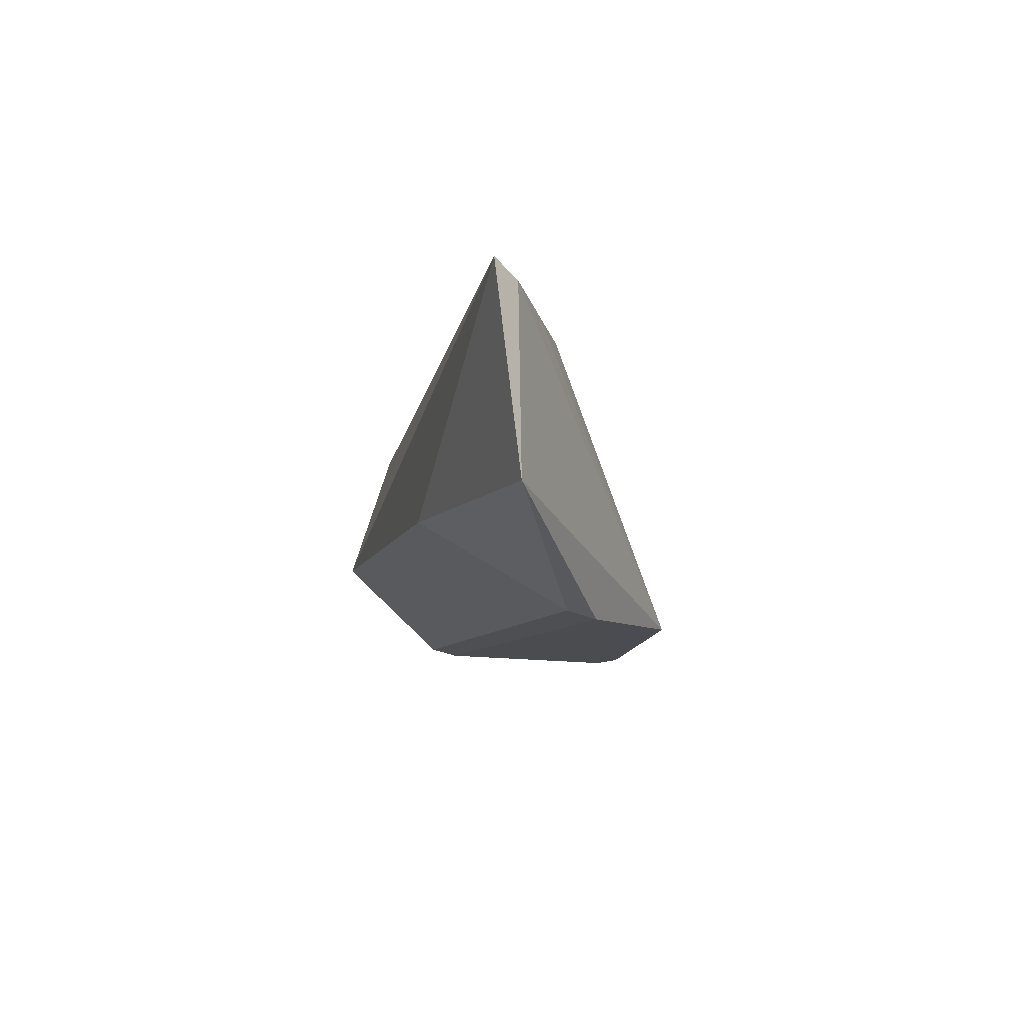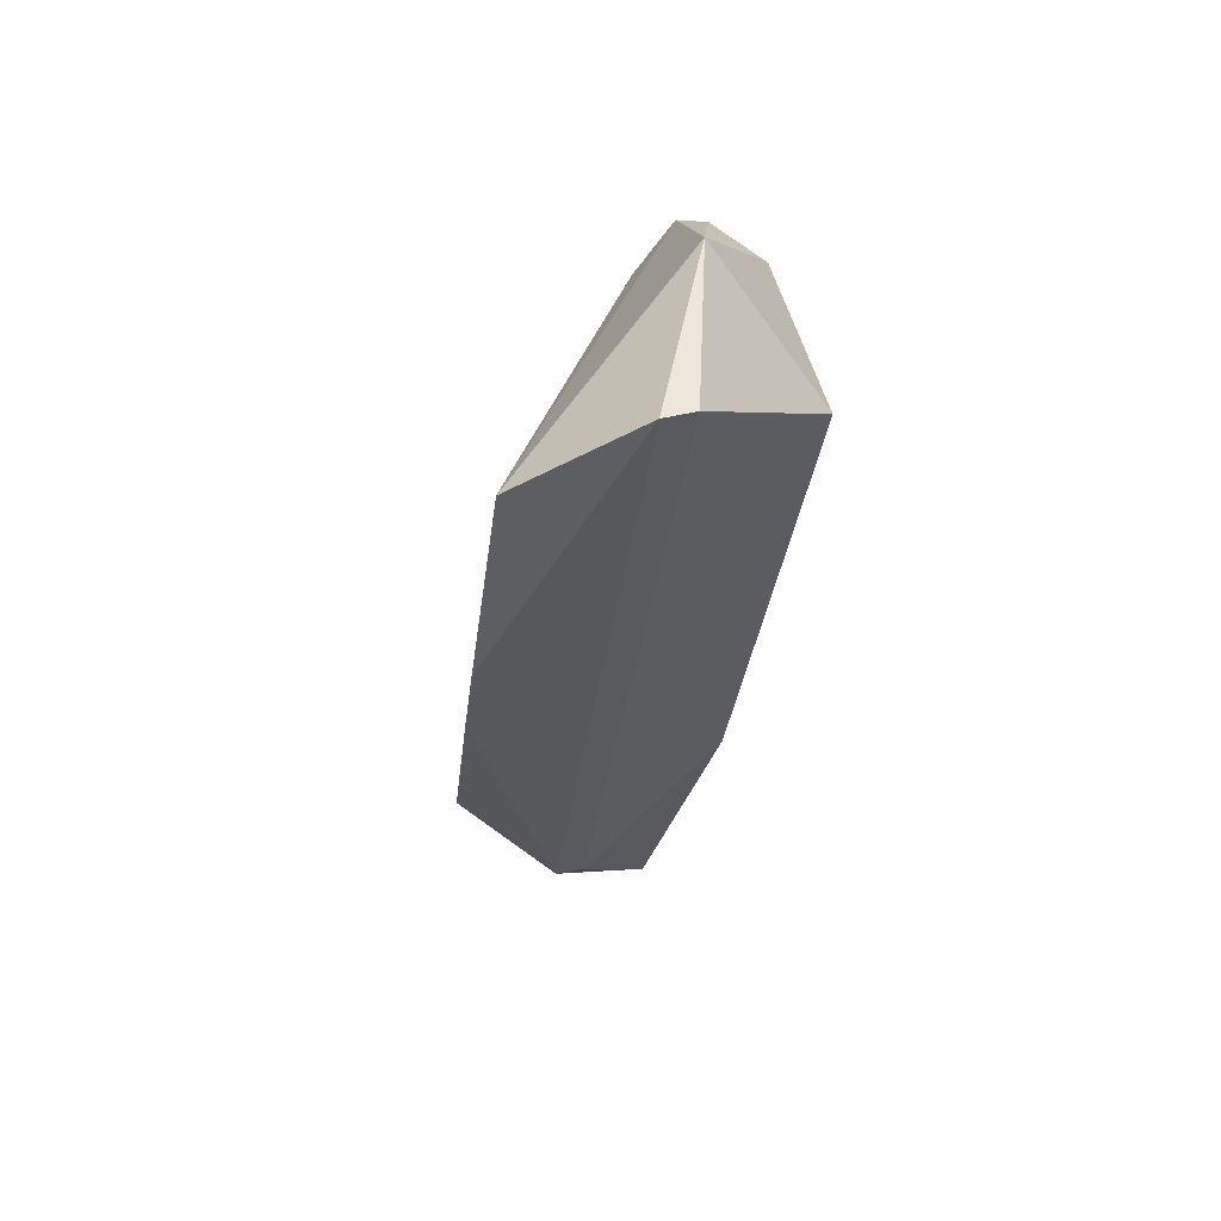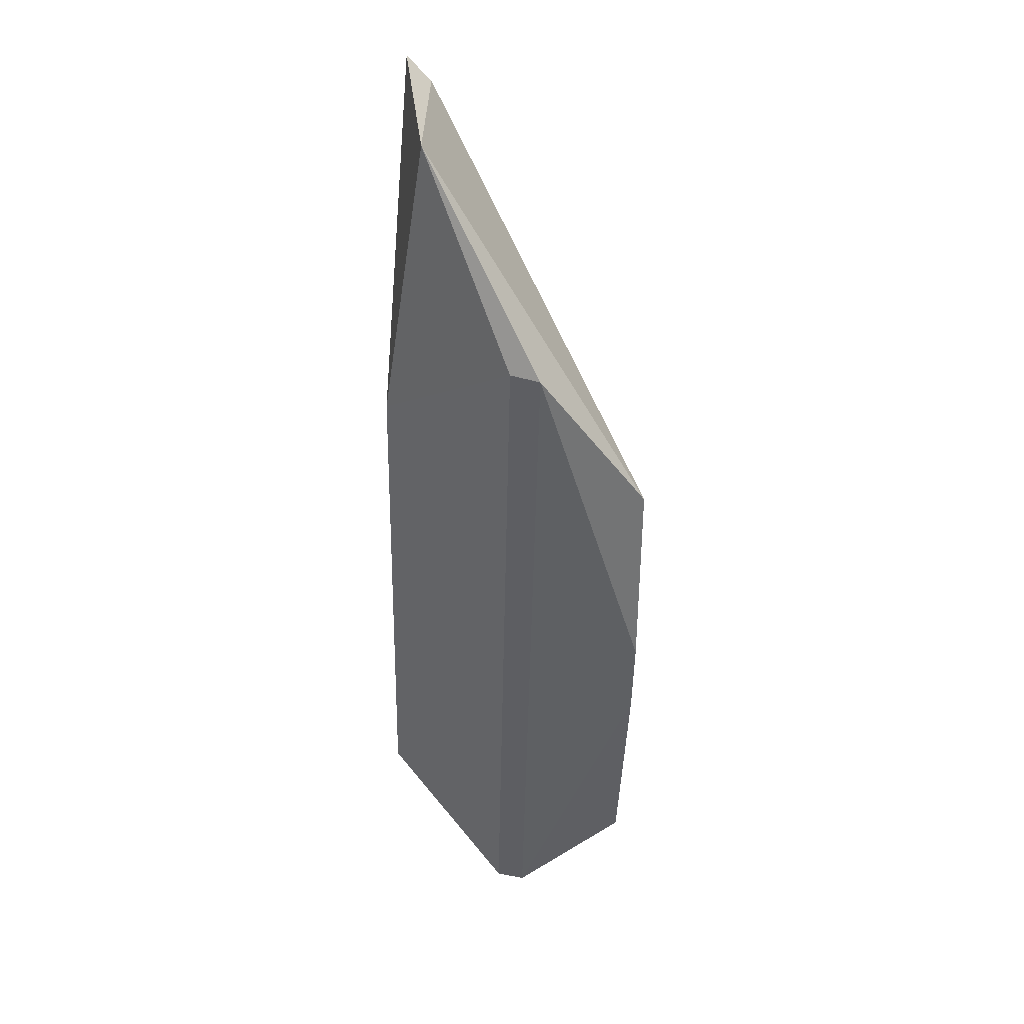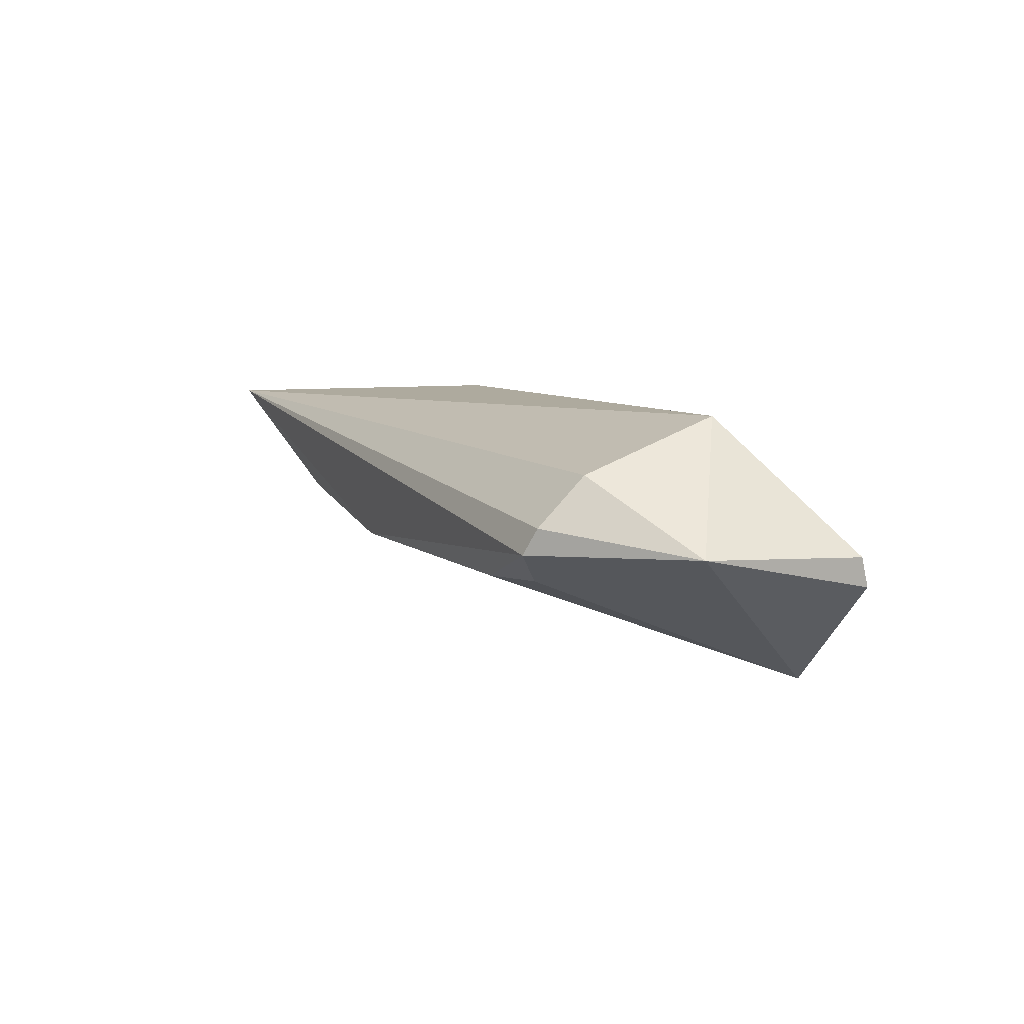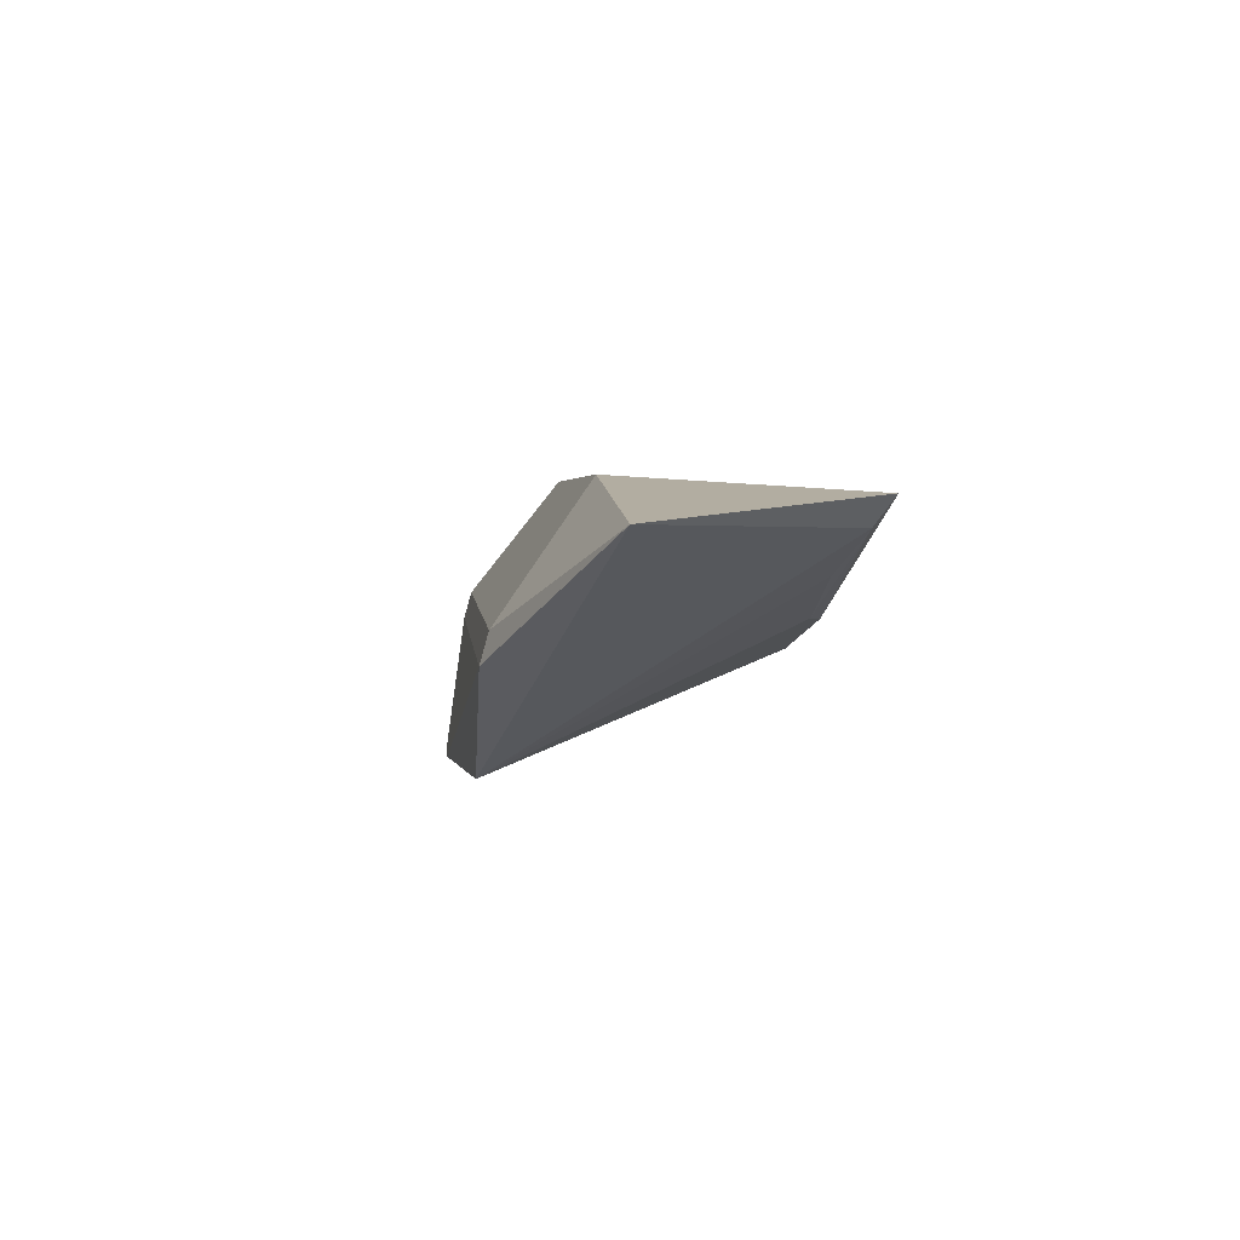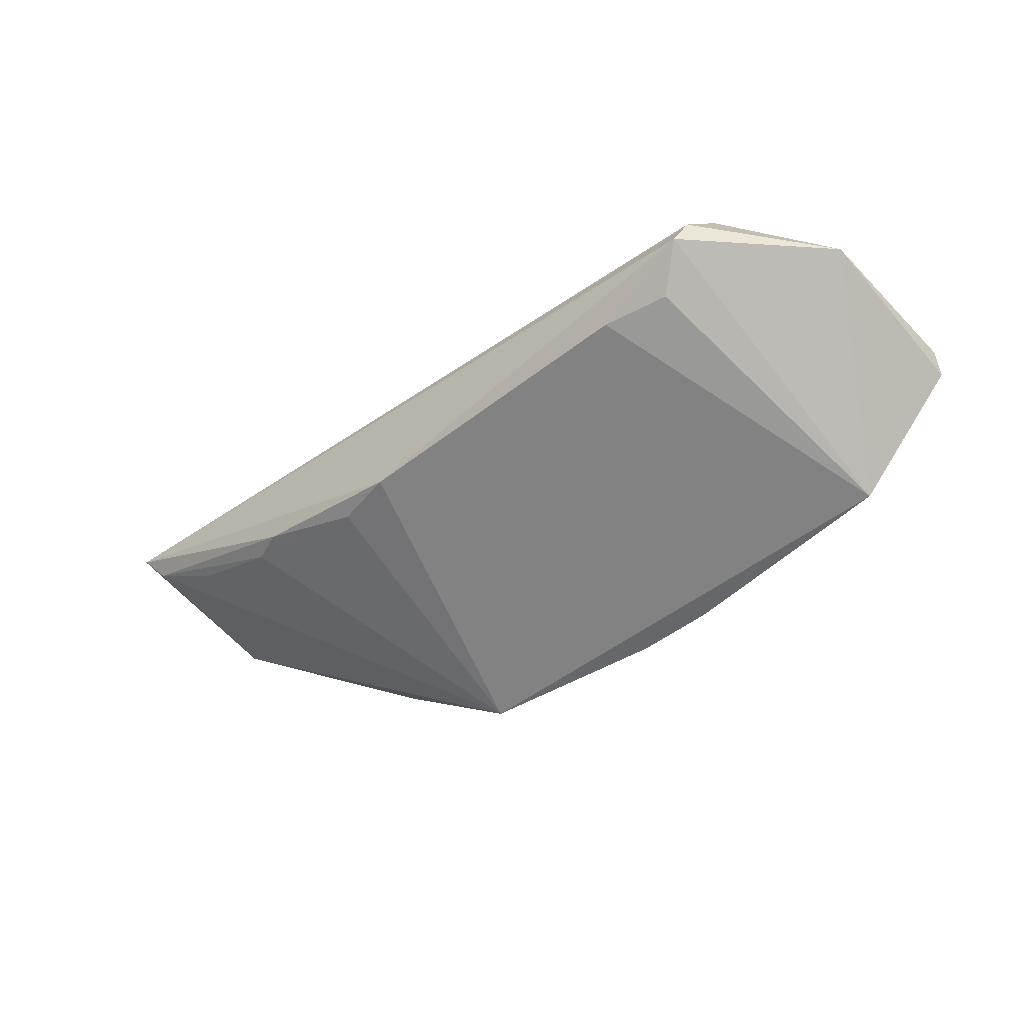
<metadata>
{"format":"obj","ext":"obj","renderer":"f3d","projection":"perspective","resolution":1024,"background":"white","views":[{"elev":-7.2,"azim":-102.0,"up":"+Z"},{"elev":-32.2,"azim":83.2,"up":"+Z"},{"elev":-48.9,"azim":-91.1,"up":"+Z"},{"elev":7.5,"azim":64.5,"up":"+Y"},{"elev":3.0,"azim":-95.0,"up":"+Y"},{"elev":-47.6,"azim":41.6,"up":"+Y"}]}
</metadata>
<code>
v 0.01172 -0.05407 -0.01187
v 0.0169 -0.05393 -0.01734
v -0.01197 -0.04868 -0.0206
v -0.01691 -0.05556 -0.02514
v 0.01208 -0.06039 -0.02514
v -0.02511 -0.04947 -0.01187
v 0.01197 -0.04868 -0.0206
v -0.02552 -0.05046 -0.02056
v -0.007127 -0.05564 -0.01255
v 0.01249 -0.05084 -0.01427
v 0.01699 -0.05427 -0.02479
v -0.01699 -0.05427 -0.02479
v -0.01047 -0.06039 -0.02514
v 0.007127 -0.05564 -0.01255
v 0.01222 -0.05294 -0.0123
v 0.01691 -0.05556 -0.02514
v -0.02424 -0.0506 -0.01255
v -0.001794 -0.06052 -0.02617
v 0.01006 -0.05549 -0.01322
v -0.01652 -0.05393 -0.0132
v 0.001794 -0.06052 -0.02617
v -0.02104 -0.05225 -0.01327
v -0.01006 -0.05549 -0.01322
v -0.01493 -0.05404 -0.01255
f 5 2 1
f 7 3 6
f 8 6 3
f 9 1 6
f 10 2 7
f 10 7 6
f 11 7 2
f 12 8 3
f 12 4 8
f 12 3 7
f 12 7 11
f 13 8 4
f 14 1 9
f 14 13 5
f 14 9 13
f 15 1 2
f 15 2 10
f 15 10 6
f 15 6 1
f 16 11 2
f 16 2 5
f 16 12 11
f 16 4 12
f 17 6 8
f 17 8 13
f 18 13 4
f 18 5 13
f 19 14 5
f 19 5 1
f 19 1 14
f 21 16 5
f 21 5 18
f 21 18 4
f 21 4 16
f 22 20 17
f 22 17 13
f 22 13 20
f 23 20 13
f 23 13 9
f 24 9 6
f 24 6 17
f 24 17 20
f 24 23 9
f 24 20 23

</code>
